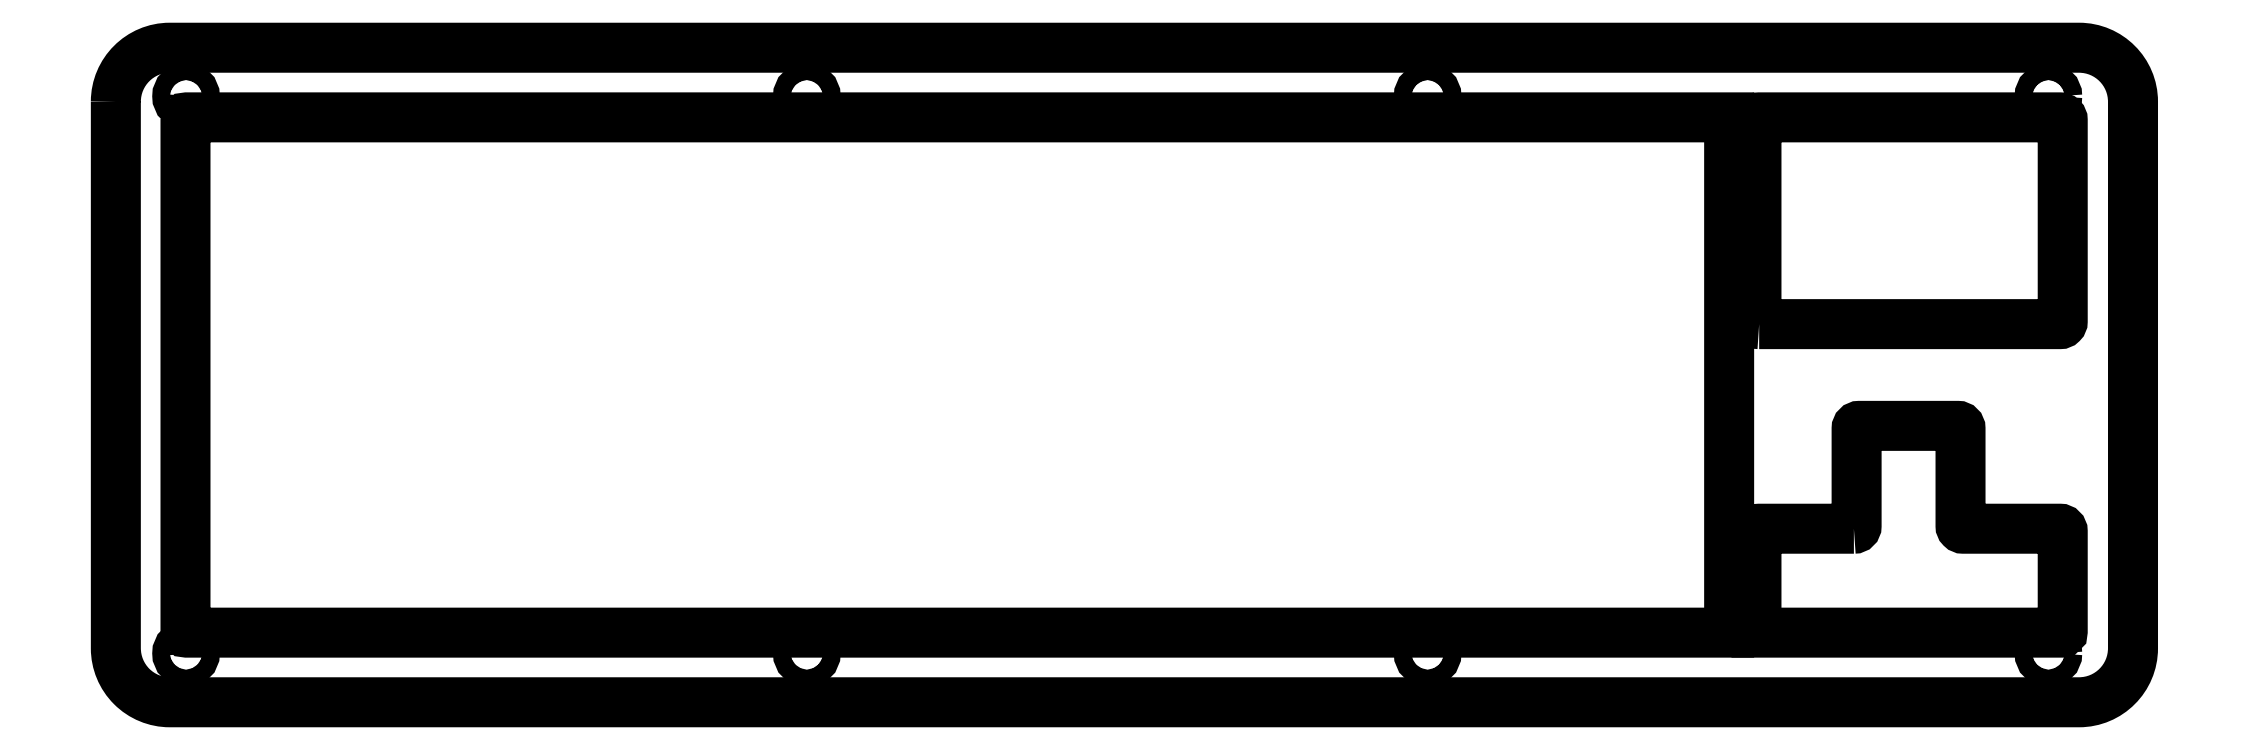
<metadata>
{"format":"dxf","ext":"dxf","renderer":"ezdxf+matplotlib","layout":"modelspace","background":"white","min_lineweight":24,"dpi":150}
</metadata>
<code>
0
SECTION
2
ENTITIES
0
CIRCLE
8
0
10
230
20
4
30
0
40
1.625
210
0
220
-0
230
1
0
CIRCLE
8
0
10
0
20
4
30
0
40
1.625
210
0
220
-0
230
1
0
CIRCLE
8
0
10
0
20
-99.2
30
0
40
1.625
210
0
220
-0
230
1
0
CIRCLE
8
0
10
345
20
4
30
0
40
1.625
210
0
220
-0
230
1
0
CIRCLE
8
0
10
230
20
-99.2
30
0
40
1.625
210
0
220
-0
230
1
0
CIRCLE
8
0
10
115
20
4
30
0
40
1.625
210
0
220
-0
230
1
0
CIRCLE
8
0
10
115
20
-99.2
30
0
40
1.625
210
0
220
-0
230
1
0
CIRCLE
8
0
10
345
20
-99.2
30
0
40
1.625
210
0
220
-0
230
1
0
LWPOLYLINE
8
0
90
15
70
1
43
0
10
309
20
-76.1
10
291.4
20
-76.1
42
0.4142
10
290.9
20
-76.6
10
290.9
20
-95.35
10
347.4
20
-95.35
42
0.4142
10
347.6
20
-95.1
10
347.6
20
-76.6
42
0.4142
10
347.1
20
-76.1
10
329.2
20
-76.1
42
-0.4142
10
328.7
20
-75.6
10
328.7
20
-57.55
42
0.4142
10
328.2
20
-57.05
10
310
20
-57.05
42
0.4142
10
309.5
20
-57.55
10
309.5
20
-75.6
42
-0.4142
0
LWPOLYLINE
8
0
90
6
70
1
43
0
10
-0.1
20
-0.15
42
-0.4142
10
0.15
20
0.1
10
285.9
20
0.1
10
285.9
20
-95.35
10
0.15
20
-95.35
42
-0.4142
10
-0.1
20
-95.1
0
LWPOLYLINE
8
0
90
8
70
1
43
0
10
291.4
20
-38.2
42
-0.4142
10
290.9
20
-37.7
10
290.9
20
-0.4
42
-0.4142
10
291.4
20
0.1
10
347.1
20
0.1
42
-0.4142
10
347.6
20
-0.4
10
347.6
20
-37.7
42
-0.4142
10
347.1
20
-38.2
0
LWPOLYLINE
8
0
90
8
70
1
43
0
10
-13
20
3
42
-0.4142
10
-3
20
13
10
350.7
20
13
42
-0.4142
10
360.7
20
3
10
360.7
20
-98.25
42
-0.4142
10
350.7
20
-108.3
10
-3
20
-108.2
42
-0.4142
10
-13
20
-98.25
0
ENDSEC
0
EOF

</code>
